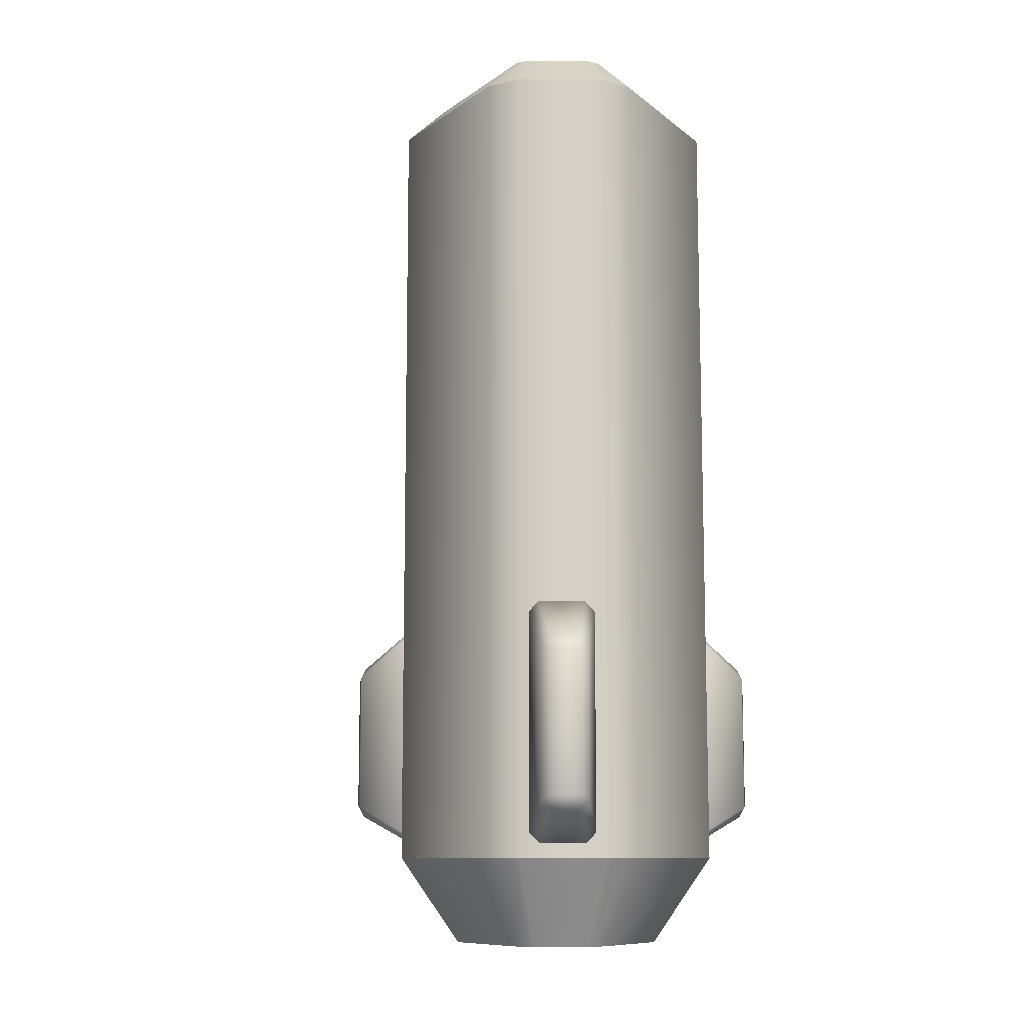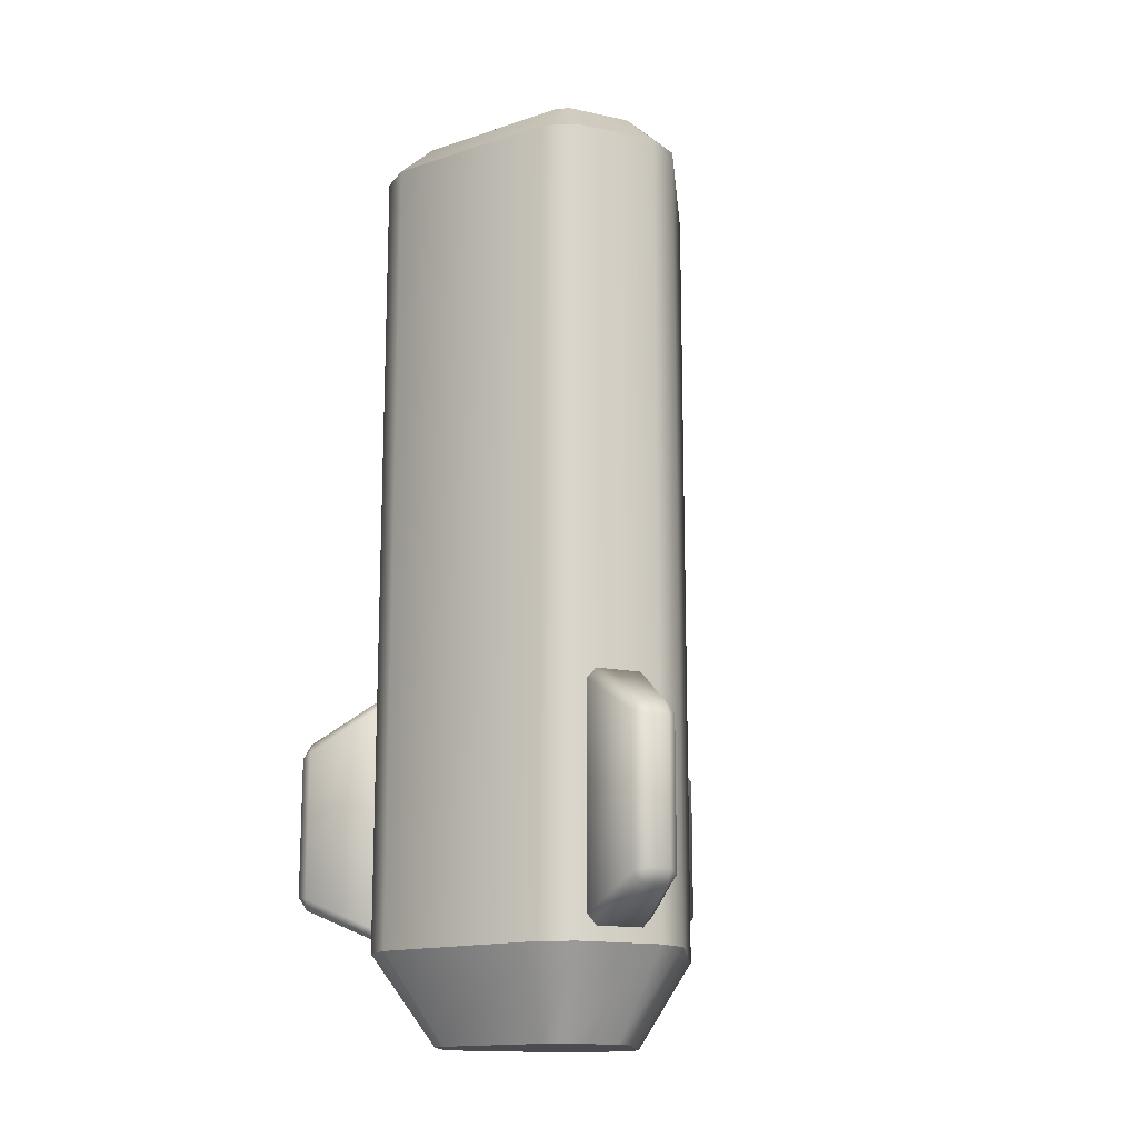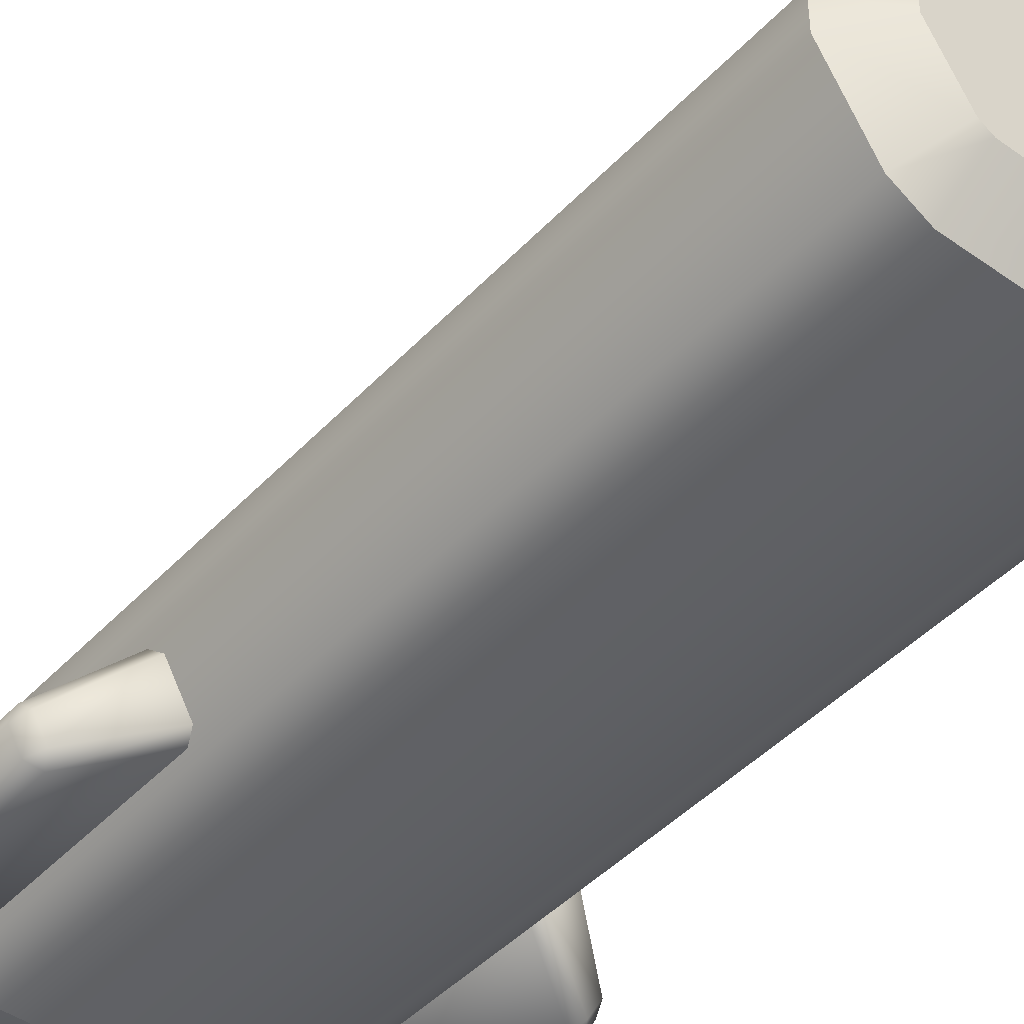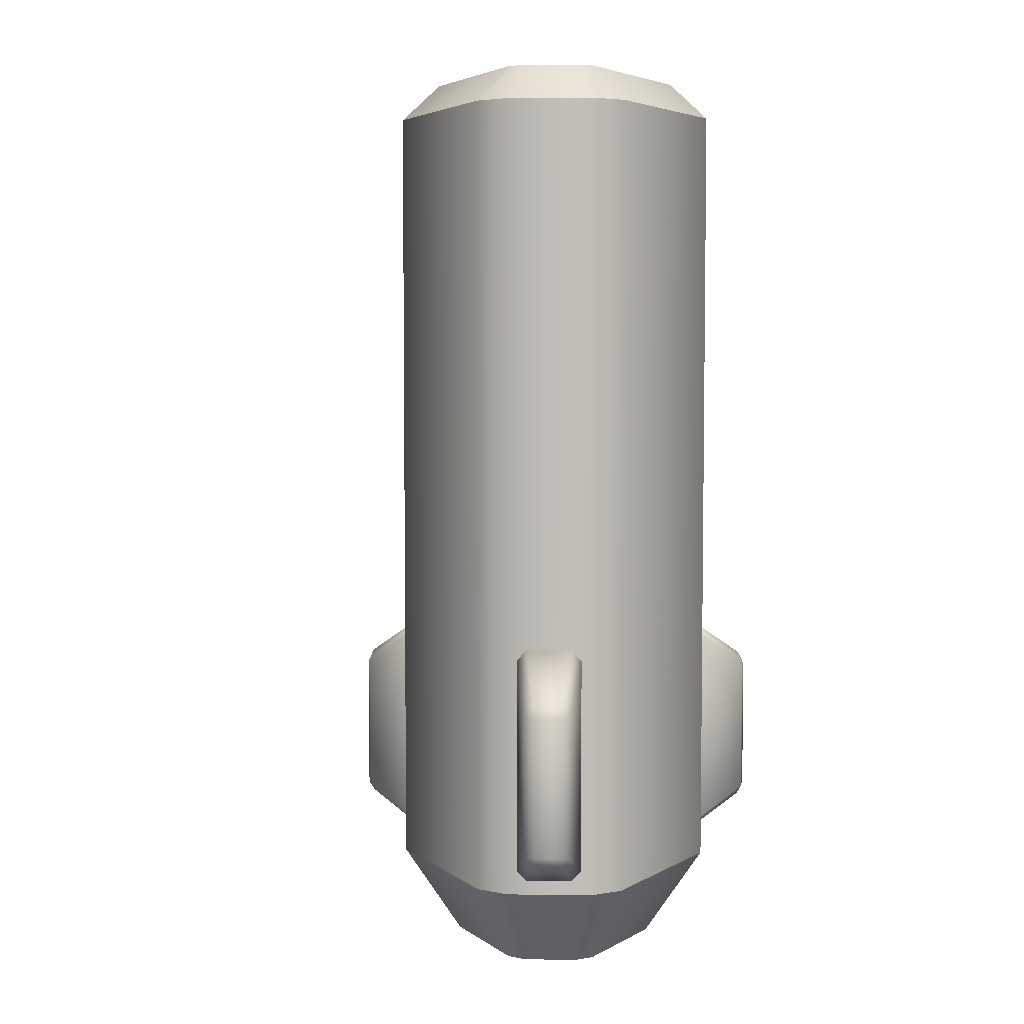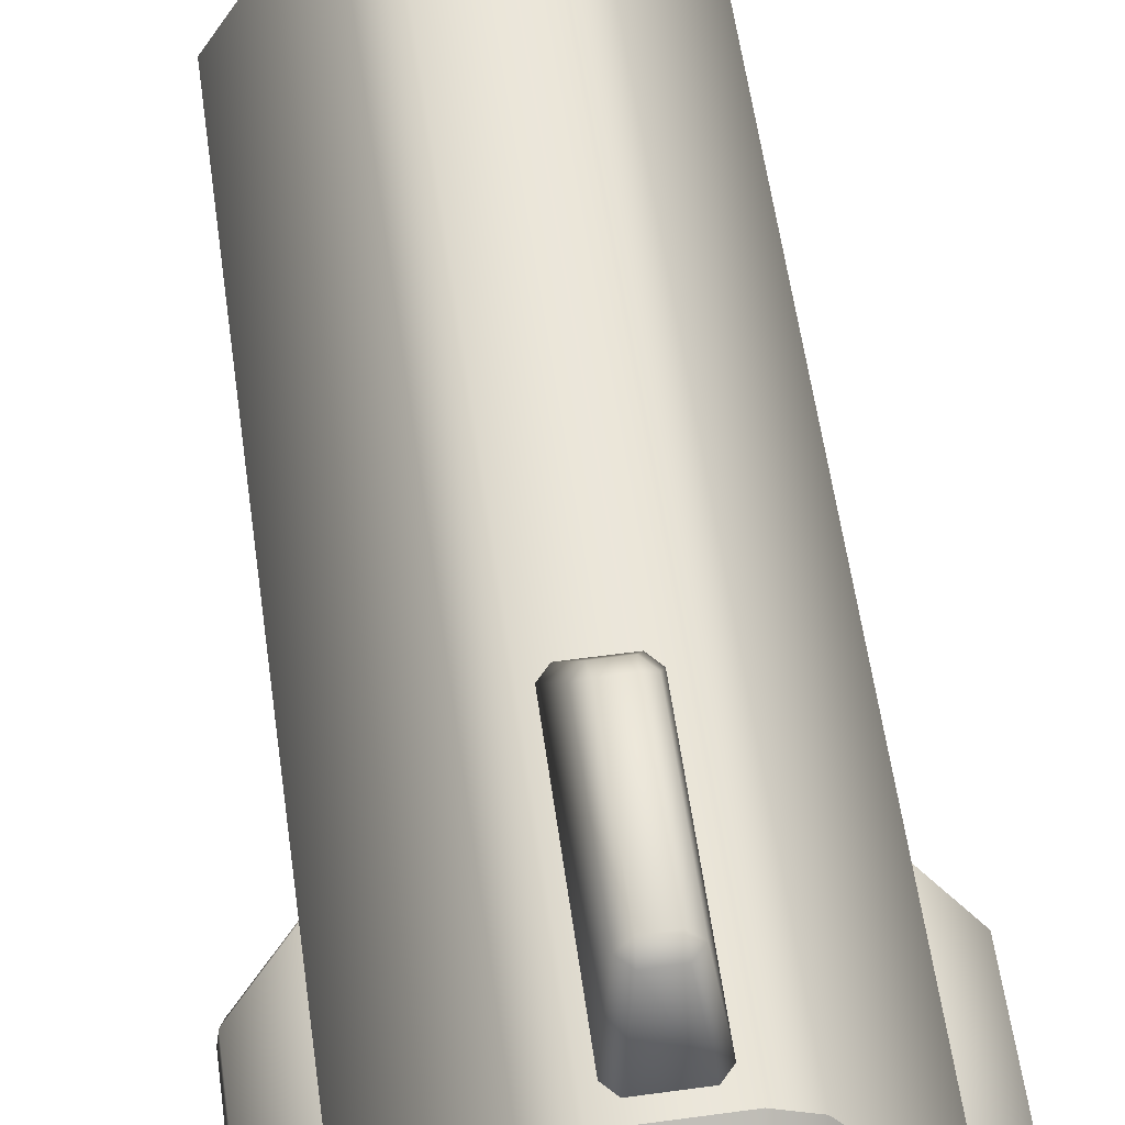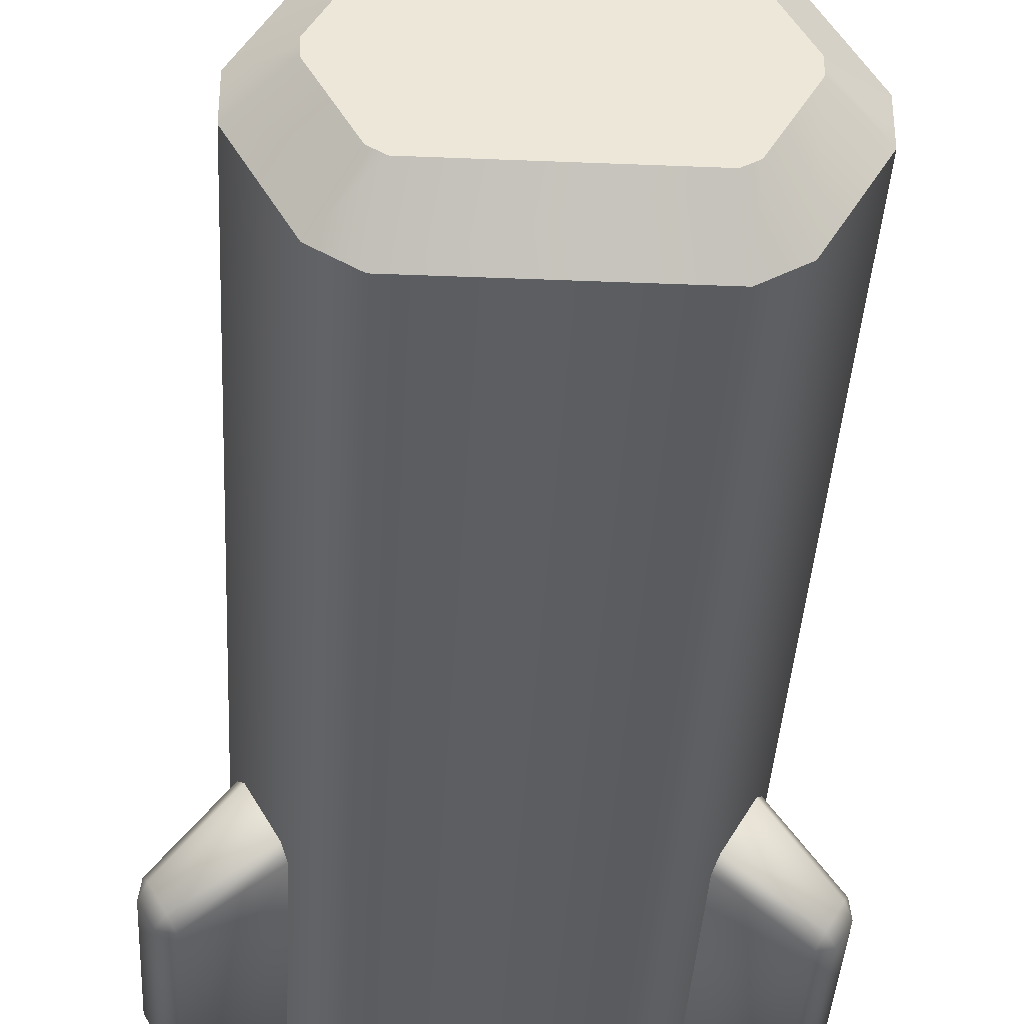
<metadata>
{"format":"obj","ext":"obj","renderer":"f3d","projection":"perspective","resolution":1024,"background":"white","views":[{"elev":-10.3,"azim":-61.0,"up":"+Z"},{"elev":-15.1,"azim":155.4,"up":"+Z"},{"elev":-44.6,"azim":-39.6,"up":"+Y"},{"elev":4.7,"azim":-57.4,"up":"+Z"},{"elev":58.4,"azim":172.0,"up":"+Y"},{"elev":-37.5,"azim":-3.0,"up":"+Y"}]}
</metadata>
<code>
o High_Light3_lockon_missile_(1).006
v -0.07938 -0.02183 0.5891
v -0.02759 0.06788 0.5891
v 0.07938 -0.03017 0.5891
v 0.05901 -0.06545 0.5891
v 0.02037 0.07205 0.5891
v 0.07938 -0.02183 0.5891
v -0.05901 -0.06545 0.5891
v -0.07938 -0.03017 0.5891
v 0.05179 -0.06962 0.5891
v -0.02037 0.07205 0.5891
v 0.0276 0.06788 0.5891
v -0.05179 -0.06962 0.5891
f 1 8 6 11 5 10 2
f 3 6 8 7 12 9 4
o High_Light2_lockon_missile_(1).007
v -0.07938 -0.02183 0.5891
v -0.02759 0.06788 0.5891
v 0.07938 -0.03017 0.5891
v 0.05901 -0.06545 0.5891
v 0.02037 0.07205 0.5891
v 0.07938 -0.02183 0.5891
v -0.05901 -0.06545 0.5891
v -0.07938 -0.03017 0.5891
v 0.05179 -0.06962 0.5891
v -0.02037 0.07205 0.5891
v 0.0276 0.06788 0.5891
v -0.05179 -0.06962 0.5891
v -0.04679 0.08516 0.5652
v -0.02699 0.09659 0.5652
v 0.104 -0.03671 0.5652
v 0.07696 -0.08346 0.5652
v 0.05717 -0.09489 0.5652
v 0.02699 0.09659 0.5652
v 0.04679 0.08516 0.5652
v 0.104 -0.01385 0.5652
v -0.104 -0.01385 0.5652
v -0.07696 -0.08346 0.5652
v -0.05717 -0.09489 0.5652
v -0.104 -0.03671 0.5652
f 14 22 26 25
f 15 16 28 27
f 16 21 29 28
f 17 23 31 30
f 23 18 32 31
f 13 14 25 33
f 24 19 34 35
f 19 20 36 34
f 21 24 35 29
f 22 17 30 26
f 20 13 33 36
f 18 15 27 32
o High_Light_lockon_missile_(1).009
v -0.04679 0.08516 0.5652
v -0.02699 0.09659 0.5652
v 0.104 -0.03671 0.5652
v 0.07696 -0.08346 0.5652
v 0.05717 -0.09489 0.5652
v 0.02699 0.09659 0.5652
v 0.04679 0.08516 0.5652
v 0.104 -0.01385 0.5652
v -0.104 -0.01385 0.5652
v -0.07696 -0.08346 0.5652
v -0.05717 -0.09489 0.5652
v -0.104 -0.03671 0.5652
v 0.05717 -0.09489 0.4186
v 0.07696 -0.08346 0.4186
v 0.02699 0.09659 0.4186
v -0.02699 0.09659 0.4186
v -0.07696 -0.08346 0.4186
v -0.05717 -0.09489 0.4186
v 0.04679 0.08516 0.4186
v -0.104 -0.01385 0.4186
v -0.104 -0.03671 0.4186
v -0.04679 0.08516 0.4186
v 0.104 -0.01385 0.4186
v 0.104 -0.03671 0.4186
v 0.07696 -0.08346 0.4609
v -0.02699 0.09659 0.4609
v -0.05717 -0.09489 0.4609
v -0.104 -0.03671 0.4609
v -0.04679 0.08516 0.4609
v 0.05717 -0.09489 0.4609
v 0.02699 0.09659 0.4609
v -0.07696 -0.08346 0.4609
v 0.04679 0.08516 0.4609
v -0.104 -0.01385 0.4609
v 0.104 -0.01385 0.4609
v 0.104 -0.03671 0.4609
v 0.05717 -0.09489 0.3777
v 0.02699 0.09659 0.3777
v -0.07696 -0.08346 0.3777
v 0.04679 0.08516 0.3777
v -0.104 -0.01385 0.3777
v 0.104 -0.01385 0.3777
v 0.104 -0.03671 0.3777
v 0.07696 -0.08346 0.3777
v -0.02699 0.09659 0.3777
v -0.05717 -0.09489 0.3777
v -0.104 -0.03671 0.3777
v -0.04679 0.08516 0.3777
f 40 41 66 61
f 38 42 67 62
f 47 46 68 63
f 42 43 69 67
f 48 45 70 64
f 37 38 62 65
f 46 48 64 68
f 43 44 71 69
f 44 39 72 71
f 39 40 61 72
f 41 47 63 66
f 45 37 65 70
f 56 58 84 77
f 49 54 82 73
f 60 50 80 79
f 59 60 79 78
f 55 59 78 76
f 53 57 83 75
f 58 52 81 84
f 57 56 77 83
f 51 55 76 74
f 54 53 75 82
f 52 51 74 81
f 50 49 73 80
o base_lockon_missile_(1).011
v 0.05717 -0.09489 0.4186
v 0.07696 -0.08346 0.4186
v 0.02699 0.09659 0.4186
v -0.02699 0.09659 0.4186
v -0.07696 -0.08346 0.4186
v -0.05717 -0.09489 0.4186
v 0.04679 0.08516 0.4186
v -0.104 -0.01385 0.4186
v -0.104 -0.03671 0.4186
v -0.04679 0.08516 0.4186
v 0.104 -0.01385 0.4186
v 0.104 -0.03671 0.4186
v 0.07696 -0.08346 0.4609
v -0.02699 0.09659 0.4609
v -0.05717 -0.09489 0.4609
v -0.104 -0.03671 0.4609
v -0.04679 0.08516 0.4609
v 0.05717 -0.09489 0.4609
v 0.02699 0.09659 0.4609
v -0.07696 -0.08346 0.4609
v 0.04679 0.08516 0.4609
v -0.104 -0.01385 0.4609
v 0.104 -0.01385 0.4609
v 0.104 -0.03671 0.4609
v 0.05717 -0.09489 0.3777
v 0.02699 0.09659 0.3777
v -0.07696 -0.08346 0.3777
v 0.04679 0.08516 0.3777
v -0.104 -0.01385 0.3777
v 0.104 -0.01385 0.3777
v 0.104 -0.03671 0.3777
v 0.07696 -0.08346 0.3777
v -0.02699 0.09659 0.3777
v -0.05717 -0.09489 0.3777
v -0.104 -0.03671 0.3777
v -0.04679 0.08516 0.3777
v -0.04679 0.08516 0.05538
v -0.02699 0.09659 0.05538
v 0.104 -0.03671 0.05538
v 0.07696 -0.08346 0.05538
v 0.05717 -0.09489 0.05538
v 0.02699 0.09659 0.05538
v 0.04679 0.08516 0.05538
v 0.104 -0.01385 0.05538
v -0.104 -0.01385 0.05538
v -0.07696 -0.08346 0.05538
v -0.05717 -0.09489 0.05538
v -0.104 -0.03671 0.05538
f 106 101 94 92
f 102 99 90 85
f 108 97 86 96
f 107 108 96 95
f 105 107 95 91
f 104 100 93 89
f 101 98 88 94
f 100 106 92 93
f 103 105 91 87
f 99 104 89 90
f 98 103 87 88
f 97 102 85 86
f 116 109 125 124
f 117 110 126 122
f 118 111 130 131
f 110 112 127 126
f 119 113 129 132
f 120 117 122 121
f 111 119 132 130
f 112 114 128 127
f 114 115 123 128
f 115 116 124 123
f 109 118 131 125
f 113 120 121 129
o ass1_lockon_missile_(1).015
v -0.04679 0.08516 0.05538
v -0.02699 0.09659 0.05538
v 0.104 -0.03671 0.05538
v 0.07696 -0.08346 0.05538
v 0.05717 -0.09489 0.05538
v 0.02699 0.09659 0.05538
v 0.04679 0.08516 0.05538
v 0.104 -0.01385 0.05538
v -0.104 -0.01385 0.05538
v -0.07696 -0.08346 0.05538
v -0.05717 -0.09489 0.05538
v -0.104 -0.03671 0.05538
v -0.02838 0.05146 -3e-06
v -0.01699 0.05804 -3e-06
v 0.06556 -0.02609 -3e-06
v 0.04857 -0.05552 -3e-06
v 0.03718 -0.0621 -3e-06
v 0.01699 0.05804 -3e-06
v 0.02838 0.05146 -3e-06
v 0.06556 -0.01294 -3e-06
v -0.06556 -0.01294 -3e-06
v -0.04857 -0.05552 -3e-06
v -0.03718 -0.0621 -3e-06
v -0.06556 -0.02609 -3e-06
f 146 145 133 134
f 148 147 135 136
f 149 148 136 137
f 151 150 138 139
f 152 151 139 140
f 145 153 141 133
f 154 155 143 142
f 156 154 142 144
f 155 149 137 143
f 150 146 134 138
f 153 156 144 141
f 147 152 140 135
o ass_lockon_missile_(1).016
v -0.02838 0.05146 -3e-06
v -0.01699 0.05804 -3e-06
v 0.06556 -0.02609 -3e-06
v 0.04857 -0.05552 -3e-06
v 0.03718 -0.0621 -3e-06
v 0.01699 0.05804 -3e-06
v 0.02838 0.05146 -3e-06
v 0.06556 -0.01294 -3e-06
v -0.06556 -0.01294 -3e-06
v -0.04857 -0.05552 -3e-06
v -0.03718 -0.0621 -3e-06
v -0.06556 -0.02609 -3e-06
v -0.01477 0.02461 -3e-06
v -0.00918 0.02783 -3e-06
v 0.0355 -0.01775 -3e-06
v 0.02632 -0.03365 -3e-06
v 0.02073 -0.03688 -3e-06
v 0.00918 0.02783 -3e-06
v 0.01477 0.02461 -3e-06
v 0.0355 -0.0113 -3e-06
v -0.0355 -0.0113 -3e-06
v -0.02632 -0.03365 -3e-06
v -0.02073 -0.03688 -3e-06
v -0.0355 -0.01775 -3e-06
f 170 169 157 158
f 172 171 159 160
f 173 172 160 161
f 175 174 162 163
f 176 175 163 164
f 169 177 165 157
f 178 179 167 166
f 180 178 166 168
f 179 173 161 167
f 174 170 158 162
f 177 180 168 165
f 171 176 164 159
o High_Light4_lockon_missile_(1).017
v -0.01477 0.02461 -3e-06
v -0.00918 0.02783 -3e-06
v 0.0355 -0.01775 -3e-06
v 0.02632 -0.03365 -3e-06
v 0.02073 -0.03688 -3e-06
v 0.00918 0.02783 -3e-06
v 0.01477 0.02461 -3e-06
v 0.0355 -0.0113 -3e-06
v -0.0355 -0.0113 -3e-06
v -0.02632 -0.03365 -3e-06
v -0.02073 -0.03688 -3e-06
v -0.0355 -0.01775 -3e-06
f 181 182 186 187 188 183 184 185 191 190 192 189
o wing.001_立方体.001
v -0.01536 0.09296 0.2176
v -0.0213 0.09374 0.2102
v -0.007986 0.1418 0.1884
v -0.007258 0.1469 0.1794
v -0.01415 0.141 0.182
v -0.0213 0.09374 0.06978
v -0.0153 0.09331 0.06306
v -0.007258 0.1469 0.09249
v -0.008031 0.1414 0.08409
v -0.01415 0.141 0.09043
v 0.0213 0.09374 0.2102
v 0.01536 0.09296 0.2176
v 0.007258 0.1469 0.1794
v 0.007986 0.1418 0.1884
v 0.01415 0.141 0.182
v 0.0153 0.09331 0.06306
v 0.0213 0.09374 0.06978
v 0.007258 0.1469 0.09249
v 0.01415 0.141 0.09043
v 0.008031 0.1414 0.08409
f 204 206 195 193
f 209 211 207 203
f 210 200 196 205
f 194 197 202 198
f 199 201 212 208
f 195 196 197
f 200 201 202
f 205 206 207
f 210 211 212
f 193 195 197 194
f 196 200 202 197
f 201 199 198 202
f 200 210 212 201
f 211 209 208 212
f 210 205 207 211
f 206 204 203 207
f 205 196 195 206
o wing.002_立方体.002
v 0.095 -0.04496 0.2176
v 0.09864 -0.04022 0.2102
v 0.1336 -0.07577 0.1884
v 0.1377 -0.07897 0.1794
v 0.136 -0.07004 0.182
v 0.09864 -0.04022 0.06978
v 0.09527 -0.04519 0.06306
v 0.1377 -0.07897 0.09249
v 0.1333 -0.07555 0.08409
v 0.136 -0.07004 0.09043
v 0.07734 -0.0771 0.2102
v 0.07963 -0.07157 0.2176
v 0.1304 -0.09154 0.1794
v 0.1256 -0.0896 0.1884
v 0.1218 -0.09455 0.182
v 0.07996 -0.0717 0.06306
v 0.07734 -0.0771 0.06978
v 0.1304 -0.09154 0.09249
v 0.1218 -0.09455 0.09043
v 0.1253 -0.08946 0.08409
f 224 226 215 213
f 229 231 227 223
f 230 220 216 225
f 214 217 222 218
f 219 221 232 228
f 215 216 217
f 220 221 222
f 225 226 227
f 230 231 232
f 213 215 217 214
f 216 220 222 217
f 221 219 218 222
f 220 230 232 221
f 231 229 228 232
f 230 225 227 231
f 226 224 223 227
f 225 216 215 226
o wing.003_立方体.004
v -0.07963 -0.07157 0.2176
v -0.07734 -0.0771 0.2102
v -0.1256 -0.0896 0.1884
v -0.1304 -0.09154 0.1794
v -0.1218 -0.09455 0.182
v -0.07734 -0.0771 0.06978
v -0.07996 -0.0717 0.06306
v -0.1304 -0.09154 0.09249
v -0.1253 -0.08946 0.08409
v -0.1218 -0.09455 0.09043
v -0.09864 -0.04022 0.2102
v -0.095 -0.04496 0.2176
v -0.1377 -0.07897 0.1794
v -0.1336 -0.07577 0.1884
v -0.136 -0.07004 0.182
v -0.09527 -0.04519 0.06306
v -0.09864 -0.04022 0.06978
v -0.1377 -0.07897 0.09249
v -0.136 -0.07004 0.09043
v -0.1333 -0.07555 0.08409
f 244 246 235 233
f 249 251 247 243
f 250 240 236 245
f 234 237 242 238
f 239 241 252 248
f 235 236 237
f 240 241 242
f 245 246 247
f 250 251 252
f 233 235 237 234
f 236 240 242 237
f 241 239 238 242
f 240 250 252 241
f 251 249 248 252
f 250 245 247 251
f 246 244 243 247
f 245 236 235 246

</code>
